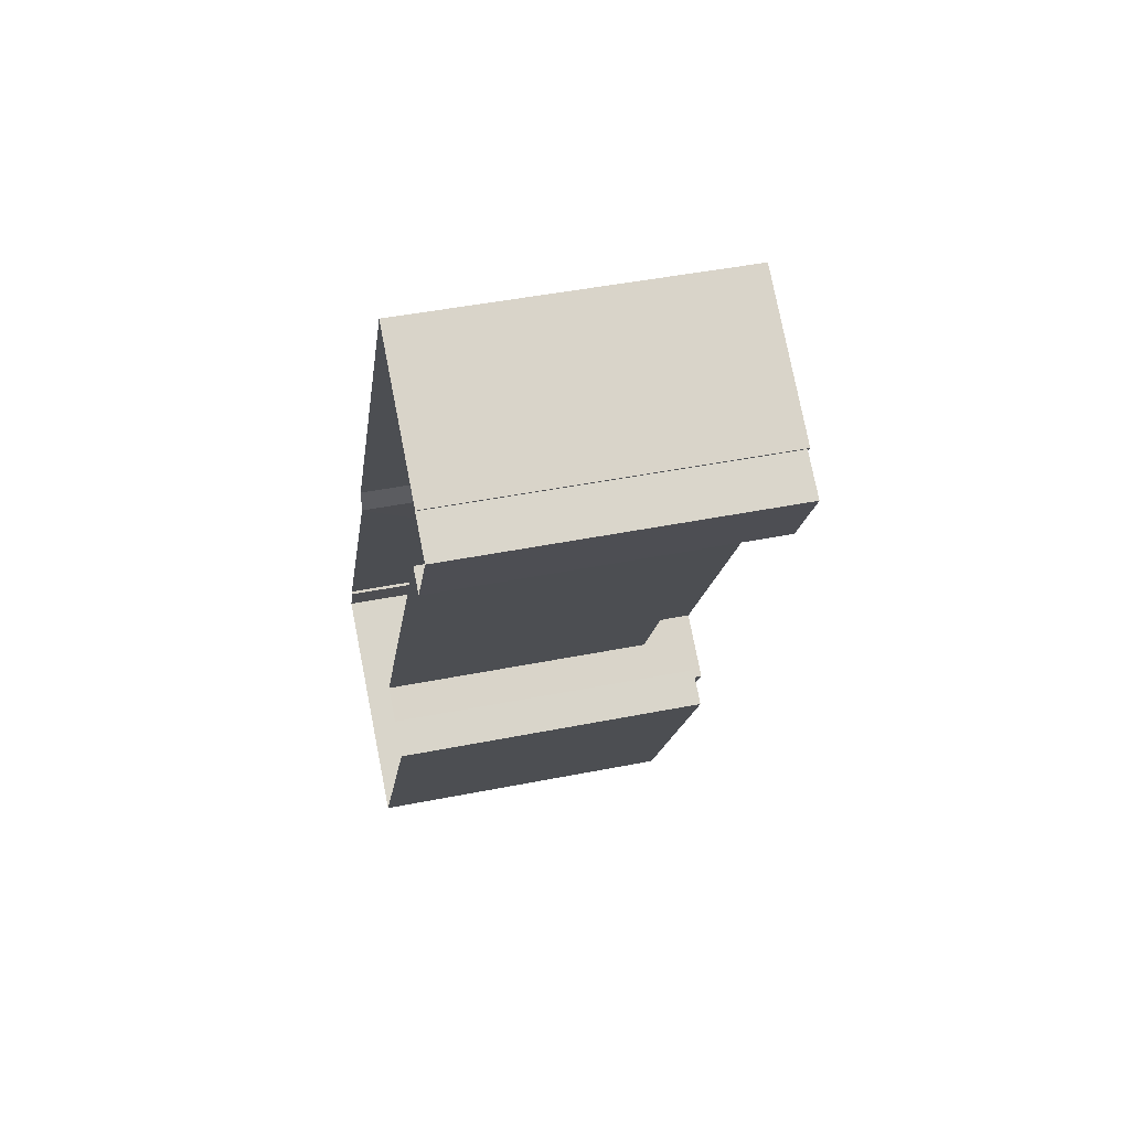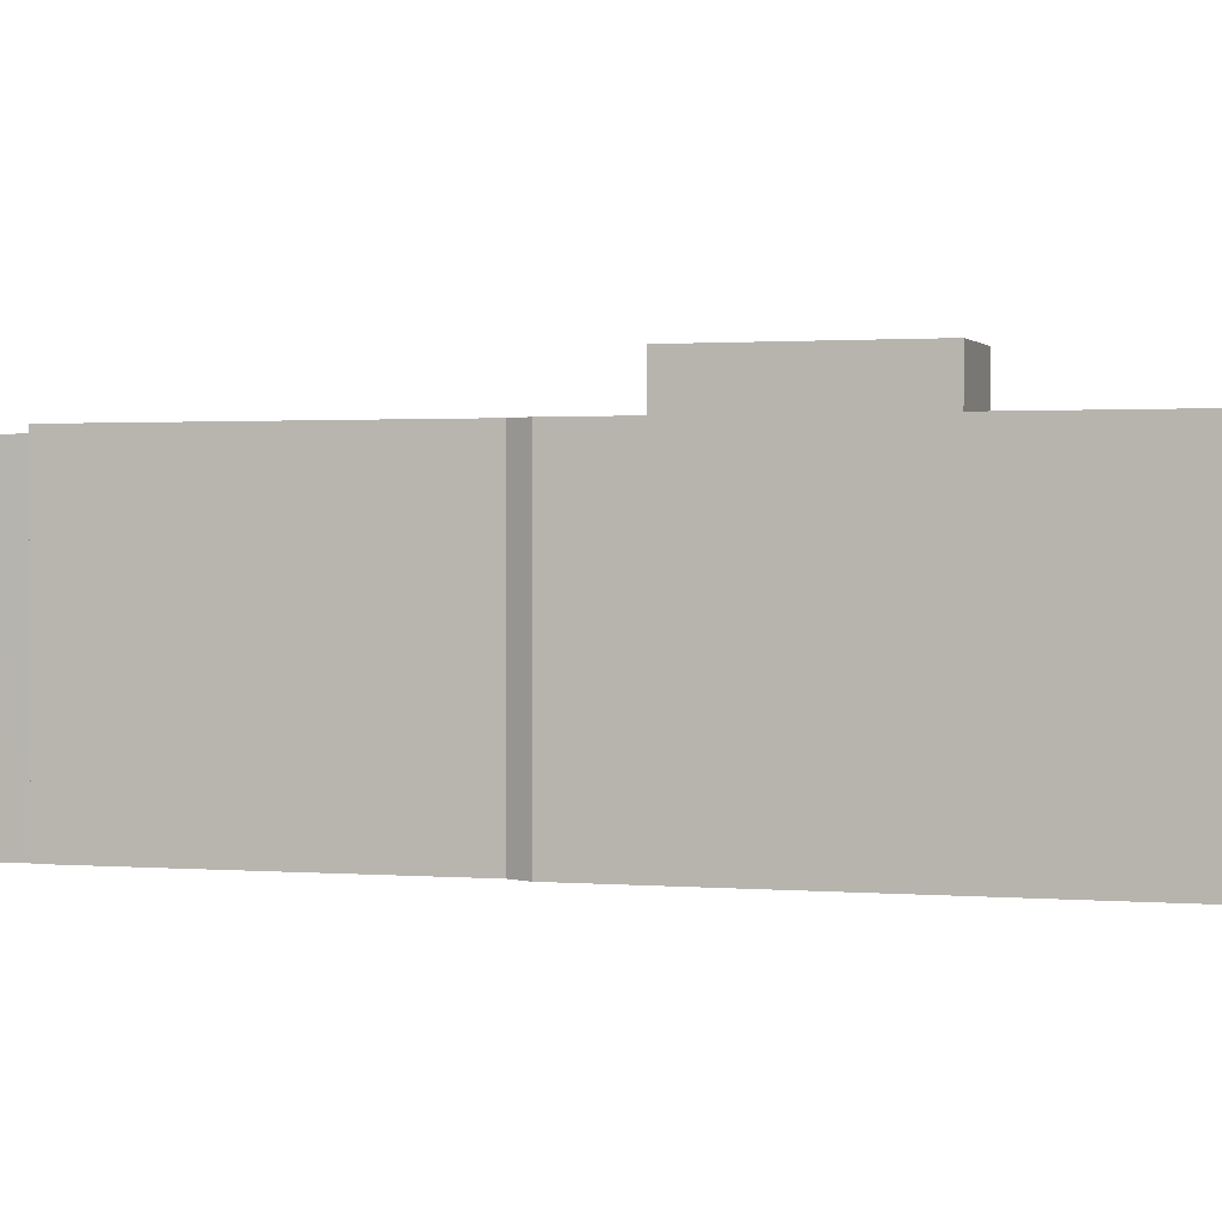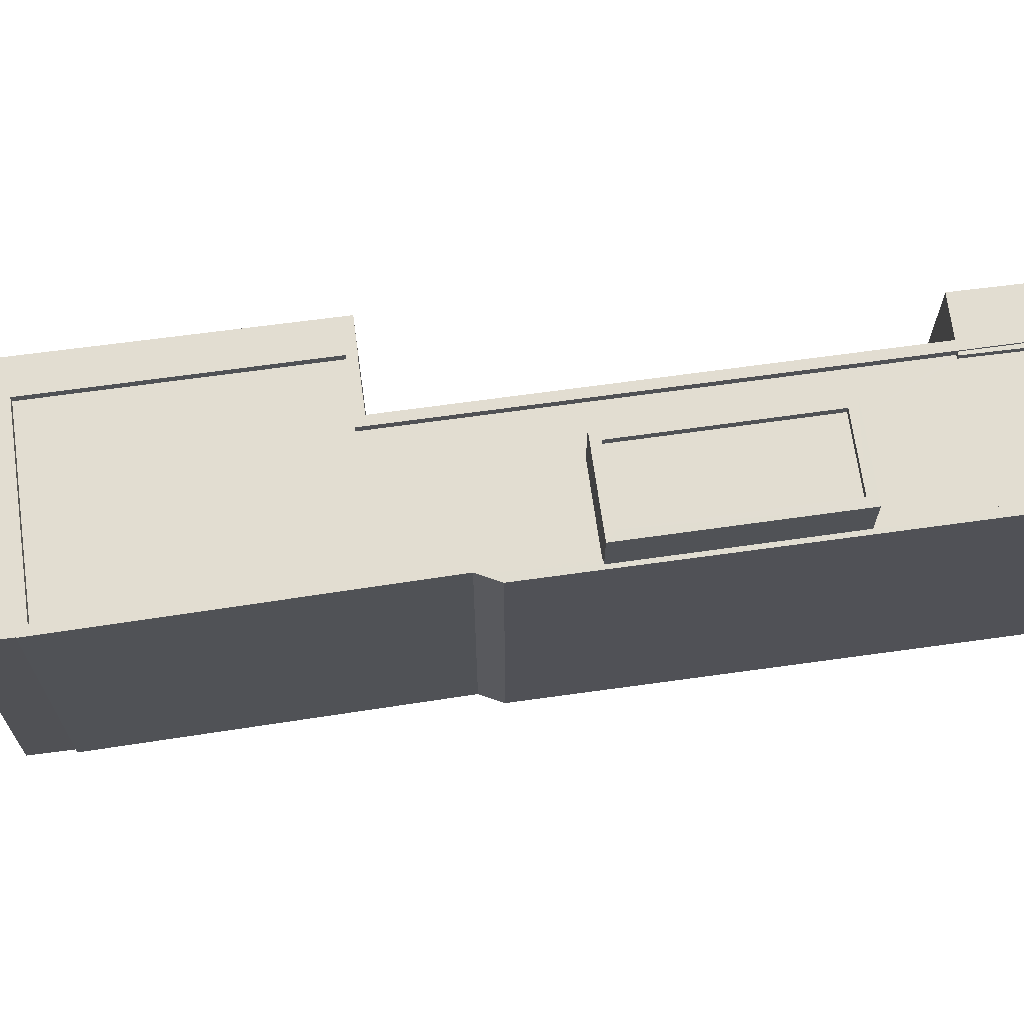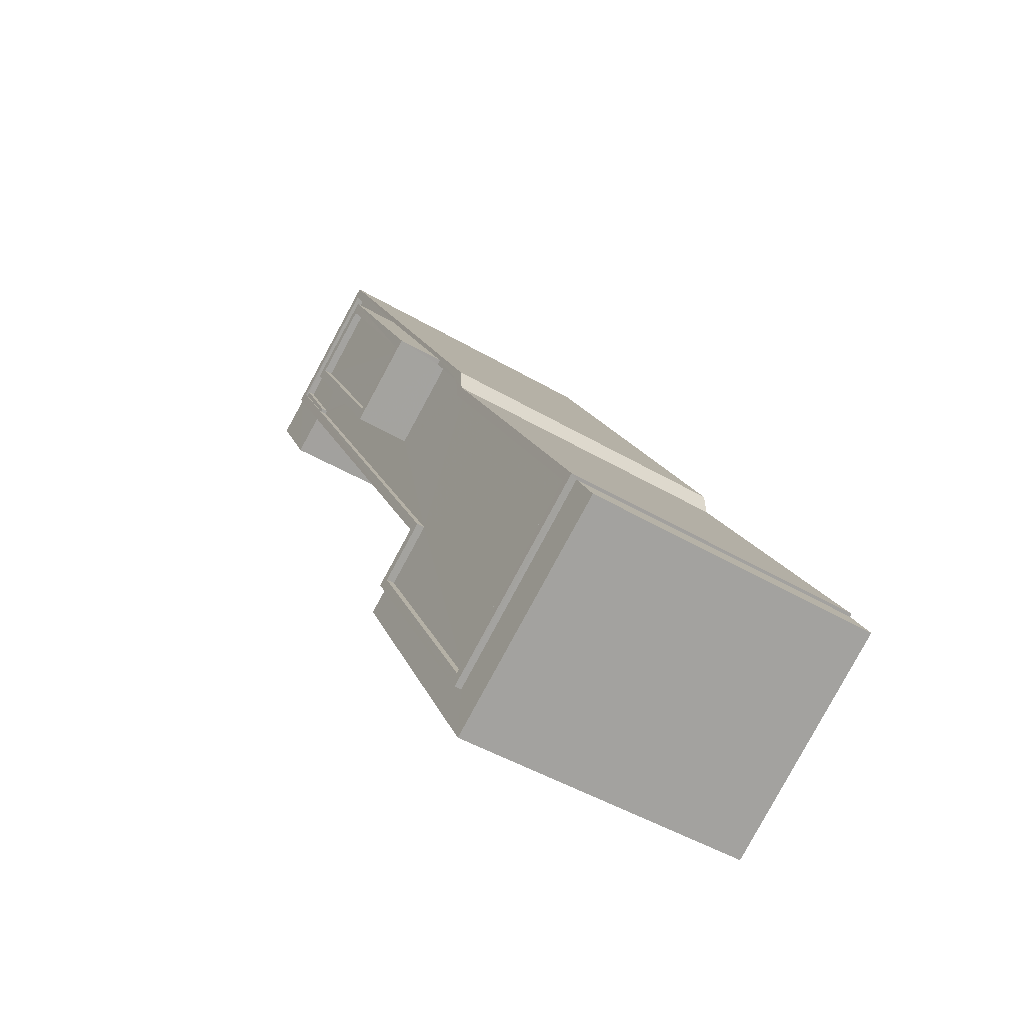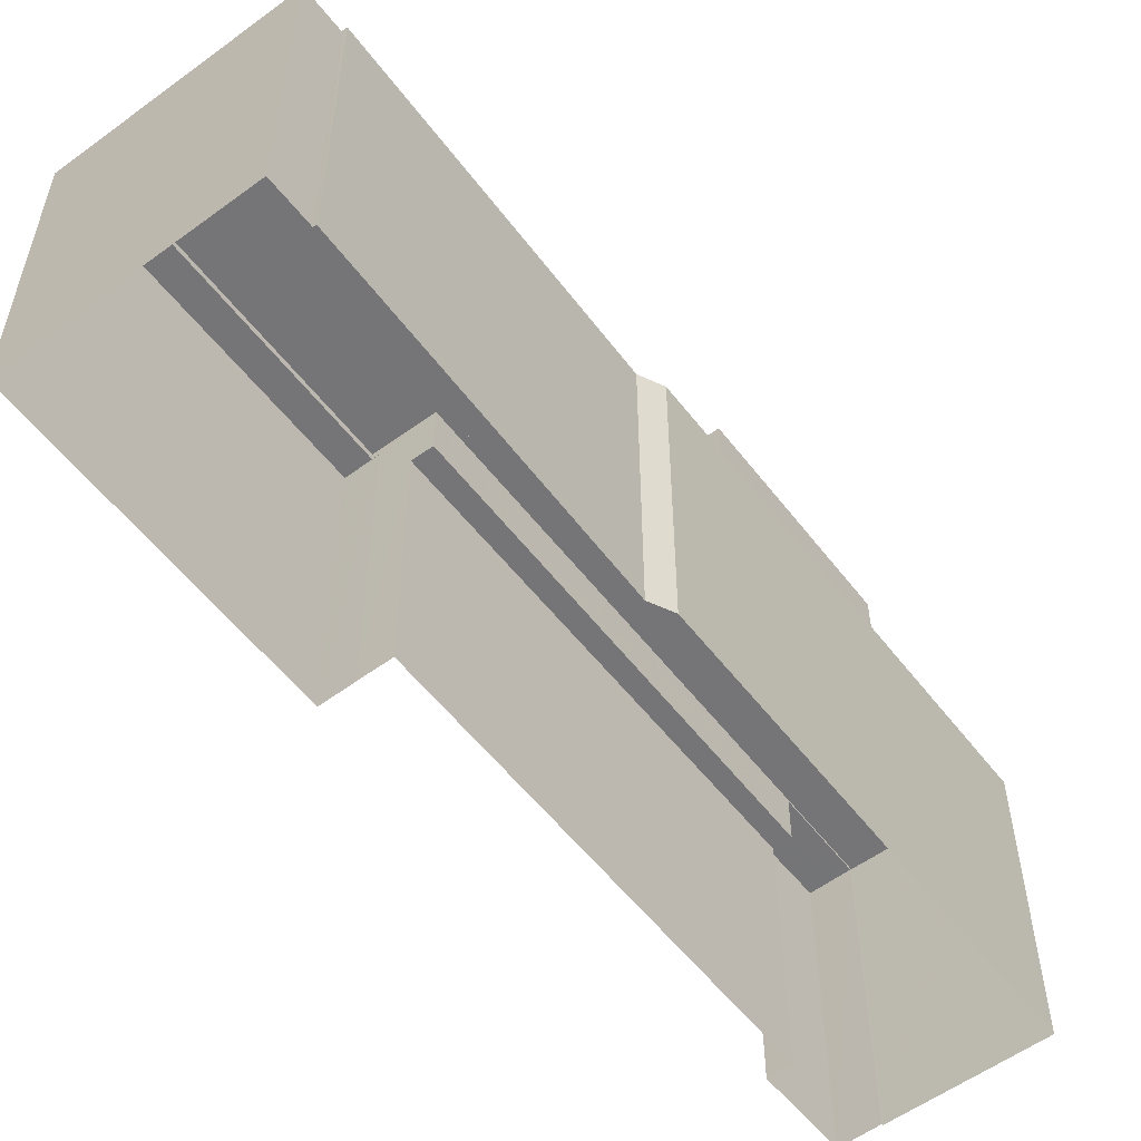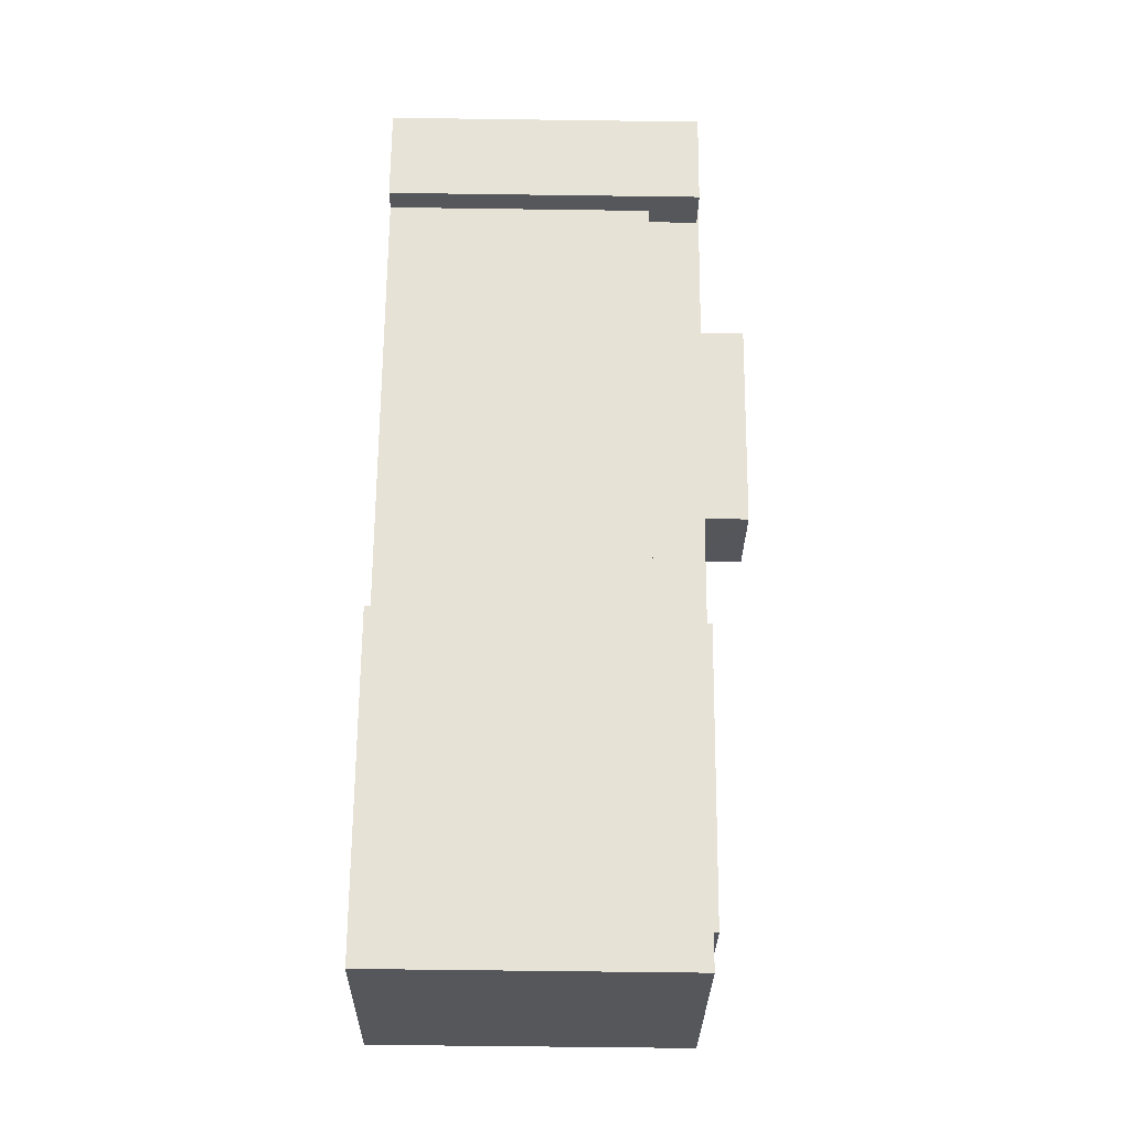
<metadata>
{"format":"obj","ext":"obj","renderer":"f3d","projection":"perspective","resolution":1024,"background":"white","views":[{"elev":45.6,"azim":-102.9,"up":"+Y"},{"elev":1.3,"azim":138.0,"up":"+Z"},{"elev":68.5,"azim":112.7,"up":"+Z"},{"elev":-47.2,"azim":56.4,"up":"+Y"},{"elev":-56.6,"azim":67.8,"up":"+Z"},{"elev":-56.8,"azim":-90.8,"up":"+Y"}]}
</metadata>
<code>
v -8897 -3.621e+04 16.11
v -8893 -3.621e+04 16.11
v -8886 -3.622e+04 16.1
v -8897 -3.621e+04 16.11
v -8897 -3.621e+04 16.11
v -8886 -3.622e+04 16.1
v -8880 -3.623e+04 16.09
v -8880 -3.623e+04 16.09
v -8889 -3.623e+04 16.1
v -8899 -3.621e+04 16.11
v -8886 -3.624e+04 16.09
v -8879 -3.623e+04 16.09
v -8897 -3.621e+04 16.11
v -8891 -3.623e+04 16.1
v -8890 -3.623e+04 16.1
v -8890 -3.623e+04 16.1
v -8879 -3.623e+04 25.59
v -8880 -3.623e+04 25.59
v -8886 -3.623e+04 25.6
v -8886 -3.624e+04 25.6
v -8891 -3.623e+04 25.6
v -8890 -3.623e+04 25.6
v -8890 -3.623e+04 25.6
v -8890 -3.623e+04 25.6
v -8893 -3.621e+04 25.83
v -8897 -3.621e+04 25.83
v -8893 -3.621e+04 25.83
v -8885 -3.623e+04 25.81
v -8890 -3.623e+04 25.82
v -8886 -3.623e+04 25.81
v -8890 -3.623e+04 25.82
v -8888 -3.623e+04 25.82
v -8897 -3.621e+04 25.83
v -8888 -3.623e+04 25.82
v -8888 -3.623e+04 25.57
v -8890 -3.623e+04 25.57
v -8885 -3.623e+04 25.56
v -8880 -3.623e+04 25.56
v -8893 -3.621e+04 25.58
v -8897 -3.621e+04 25.58
v -8896 -3.621e+04 25.58
v -8886 -3.622e+04 25.57
v -8886 -3.622e+04 25.57
v -8890 -3.622e+04 25.57
v -8896 -3.621e+04 25.58
v -8893 -3.621e+04 25.57
v -8891 -3.621e+04 25.57
v -8887 -3.622e+04 25.57
v -8890 -3.621e+04 25.82
v -8886 -3.622e+04 25.82
v -8886 -3.622e+04 25.82
v -8886 -3.622e+04 25.82
v -8891 -3.621e+04 25.82
v -8886 -3.622e+04 25.82
v -8887 -3.622e+04 25.82
v -8887 -3.622e+04 25.82
v -8880 -3.623e+04 25.81
v -8880 -3.623e+04 25.81
v -8896 -3.621e+04 24.24
v -8889 -3.623e+04 24.23
v -8888 -3.623e+04 24.23
v -8897 -3.621e+04 24.24
v -8897 -3.621e+04 25.77
v -8899 -3.621e+04 25.77
v -8897 -3.621e+04 25.77
v -8896 -3.621e+04 25.77
v -8897 -3.621e+04 25.77
v -8896 -3.621e+04 25.77
v -8896 -3.621e+04 25.77
v -8897 -3.621e+04 25.77
v -8893 -3.621e+04 27.05
v -8887 -3.622e+04 27.05
v -8891 -3.621e+04 27.05
v -8889 -3.622e+04 27.05
v -8890 -3.622e+04 27.3
v -8887 -3.622e+04 27.3
v -8887 -3.622e+04 27.3
v -8889 -3.622e+04 27.3
v -8890 -3.621e+04 27.3
v -8893 -3.621e+04 27.3
v -8891 -3.621e+04 27.3
v -8893 -3.621e+04 27.3
f 1 2 3
f 4 2 5
f 6 7 8
f 9 3 6
f 5 1 10
f 11 8 12
f 10 1 13
f 14 15 11
f 14 16 15
f 15 9 11
f 1 3 9
f 5 2 1
f 9 6 8
f 11 9 8
f 17 18 19
f 17 19 20
f 19 21 20
f 22 23 24
f 24 23 21
f 19 24 21
f 25 26 27
f 28 29 30
f 30 29 31
f 29 32 31
f 26 32 33
f 34 32 29
f 33 32 34
f 26 33 27
f 35 36 37
f 38 35 37
f 39 40 41
f 42 43 44
f 35 38 42
f 44 45 35
f 45 46 41
f 47 39 41
f 43 48 44
f 41 46 47
f 44 46 45
f 42 44 35
f 25 27 49
f 25 49 50
f 50 51 52
f 53 49 27
f 52 51 54
f 51 55 56
f 50 49 55
f 55 51 50
f 57 52 54
f 52 57 58
f 30 58 57
f 30 57 28
f 59 60 61
f 59 62 60
f 63 64 65
f 66 63 65
f 67 68 69
f 70 67 69
f 71 72 73
f 71 74 72
f 75 76 77
f 75 77 78
f 79 80 81
f 79 77 76
f 81 80 82
f 77 79 81
f 78 80 75
f 78 82 80
f 14 23 16
f 14 21 23
f 22 16 23
f 22 15 16
f 8 17 12
f 8 18 17
f 17 20 11
f 12 17 11
f 20 14 11
f 20 21 14
f 31 32 22
f 31 22 24
f 32 61 60
f 22 60 15
f 15 60 9
f 32 60 22
f 59 61 66
f 5 63 4
f 61 32 66
f 4 63 26
f 66 32 26
f 63 66 26
f 4 25 2
f 4 26 25
f 50 3 2
f 25 50 2
f 52 6 3
f 50 52 3
f 6 58 7
f 6 52 58
f 30 18 58
f 58 18 7
f 30 19 18
f 7 18 8
f 30 24 19
f 30 31 24
f 57 38 37
f 28 57 37
f 28 37 36
f 29 28 36
f 34 36 35
f 34 29 36
f 67 33 68
f 45 68 35
f 35 68 34
f 68 33 34
f 33 70 27
f 27 70 39
f 33 67 70
f 39 70 40
f 48 43 51
f 56 48 51
f 53 27 39
f 47 53 39
f 54 43 42
f 54 51 43
f 57 42 38
f 57 54 42
f 1 9 60
f 62 1 60
f 59 66 62
f 1 62 13
f 13 62 65
f 62 66 65
f 65 10 13
f 65 64 10
f 63 10 64
f 63 5 10
f 45 41 69
f 68 45 69
f 40 69 41
f 40 70 69
f 49 79 76
f 55 49 76
f 81 71 73
f 81 82 71
f 77 73 72
f 77 81 73
f 77 72 74
f 78 77 74
f 78 74 71
f 82 78 71
f 55 76 56
f 76 75 56
f 56 44 48
f 56 75 44
f 46 44 75
f 80 46 75
f 79 53 80
f 80 53 46
f 79 49 53
f 46 53 47

</code>
